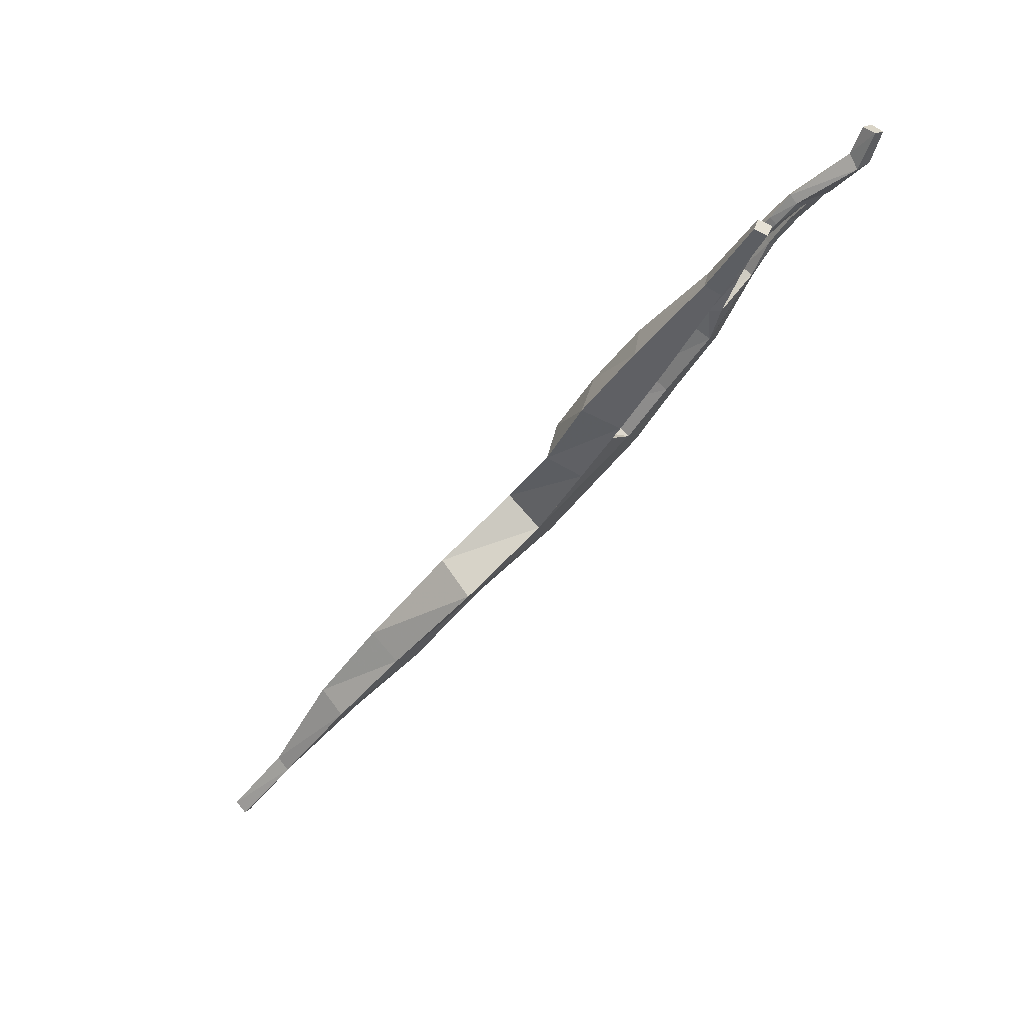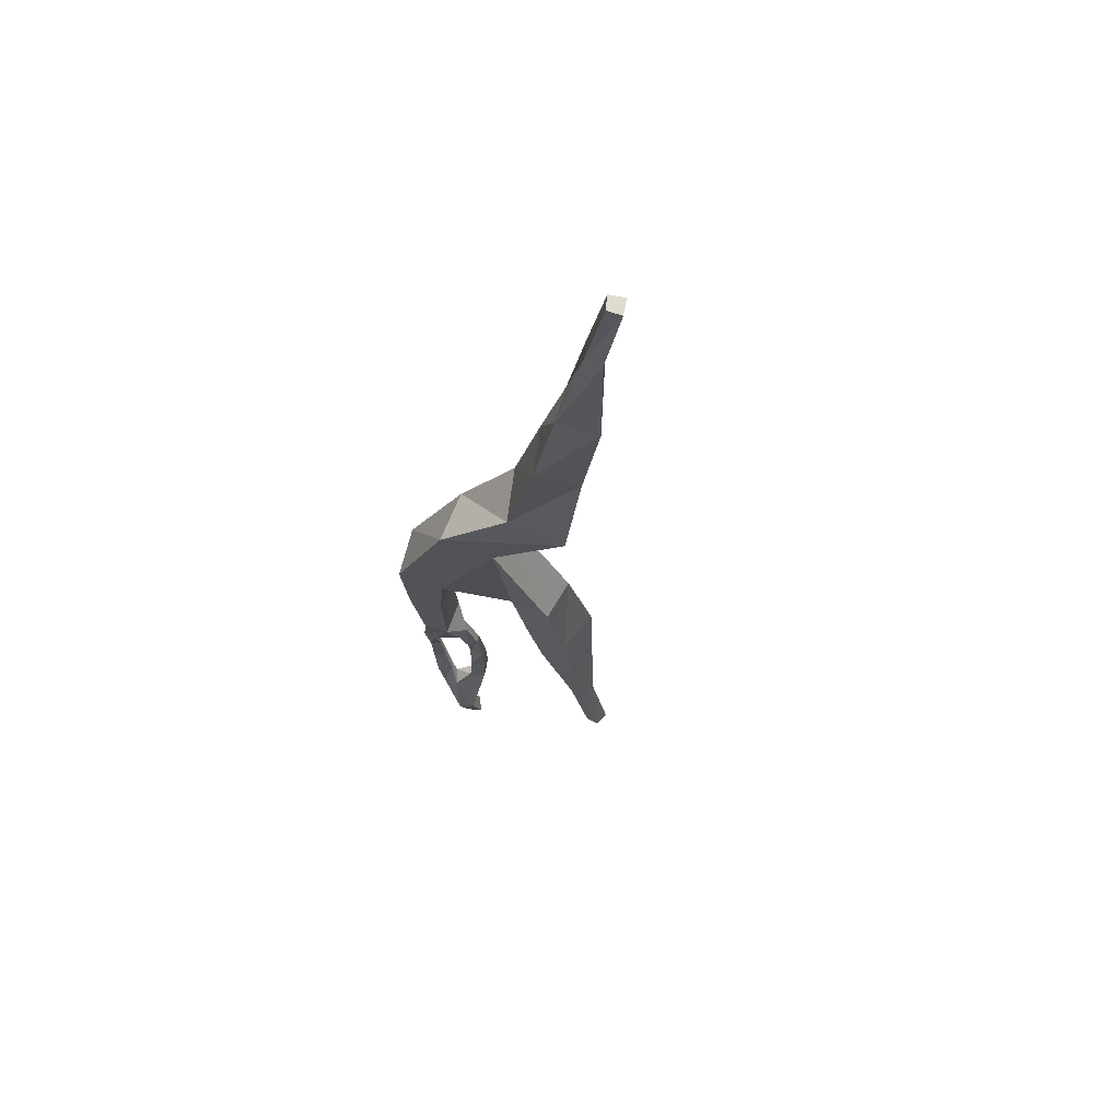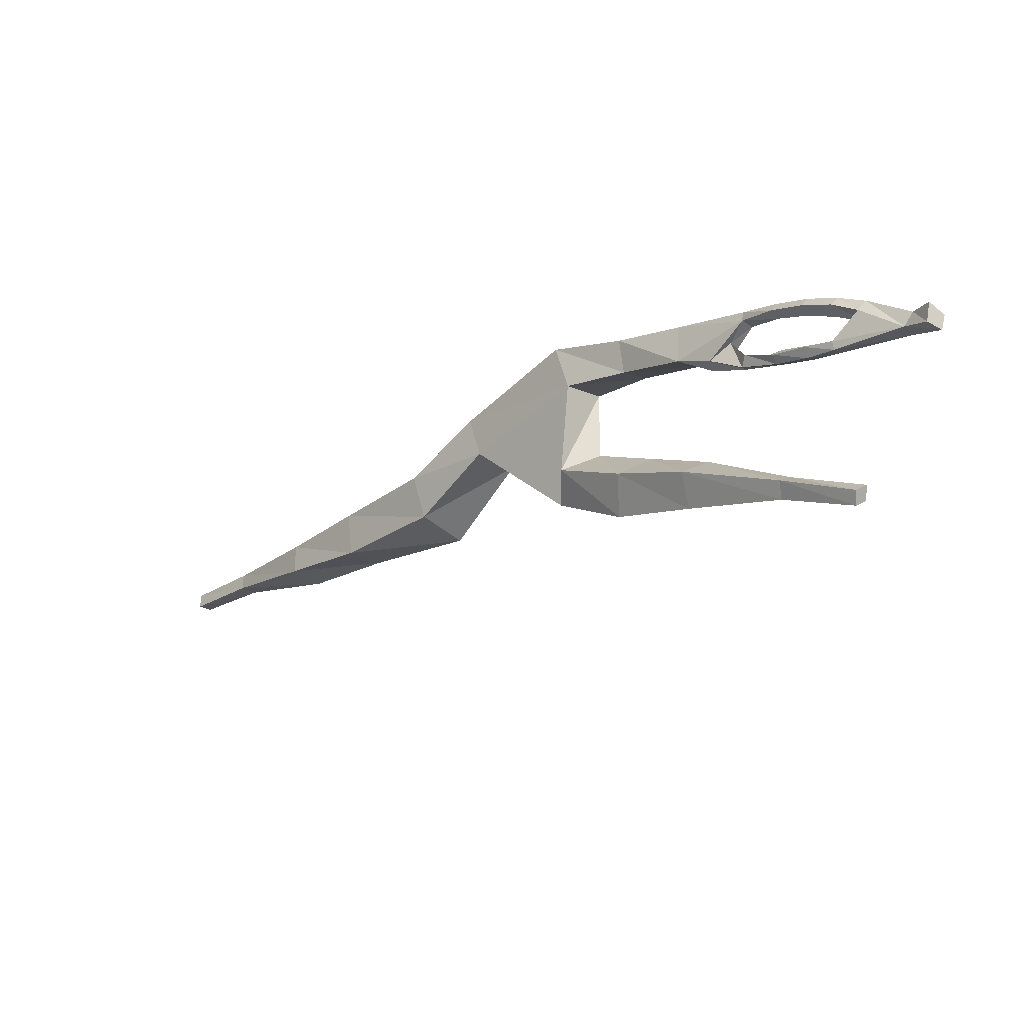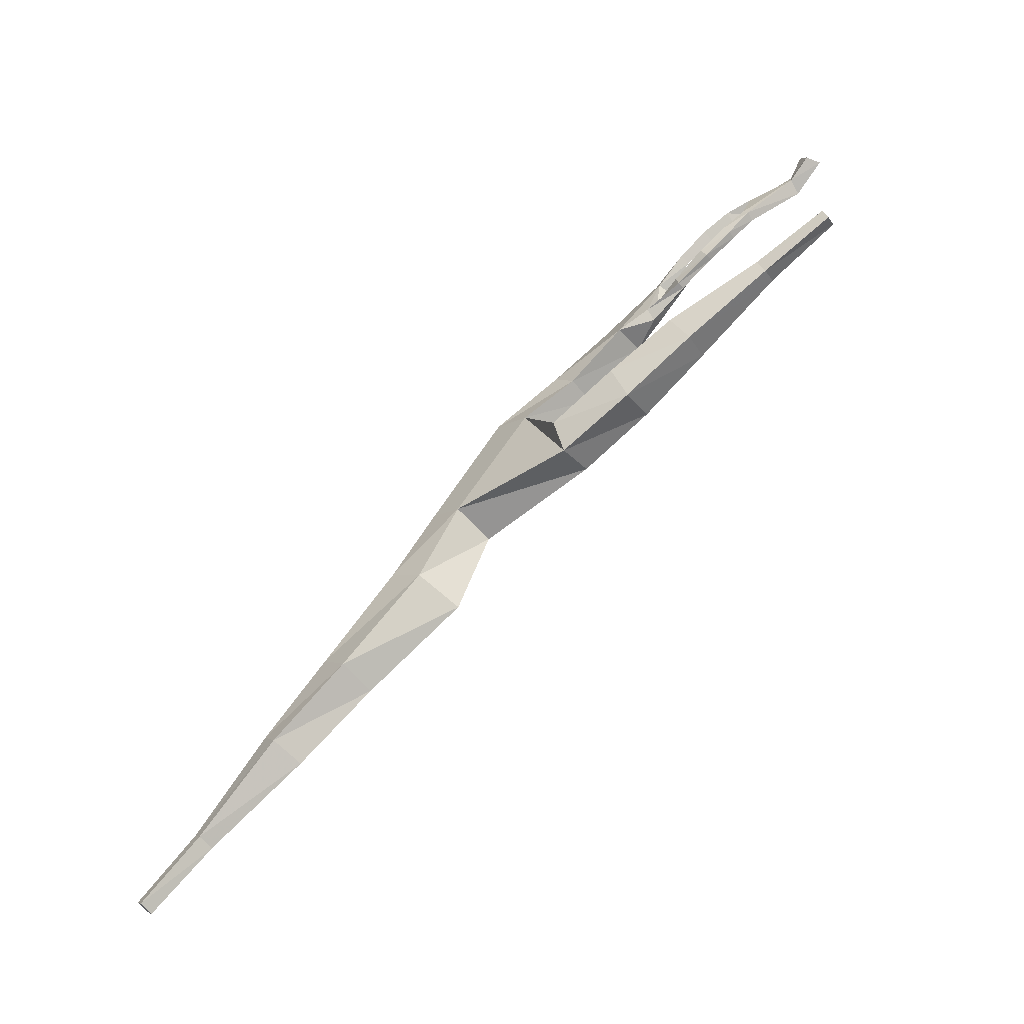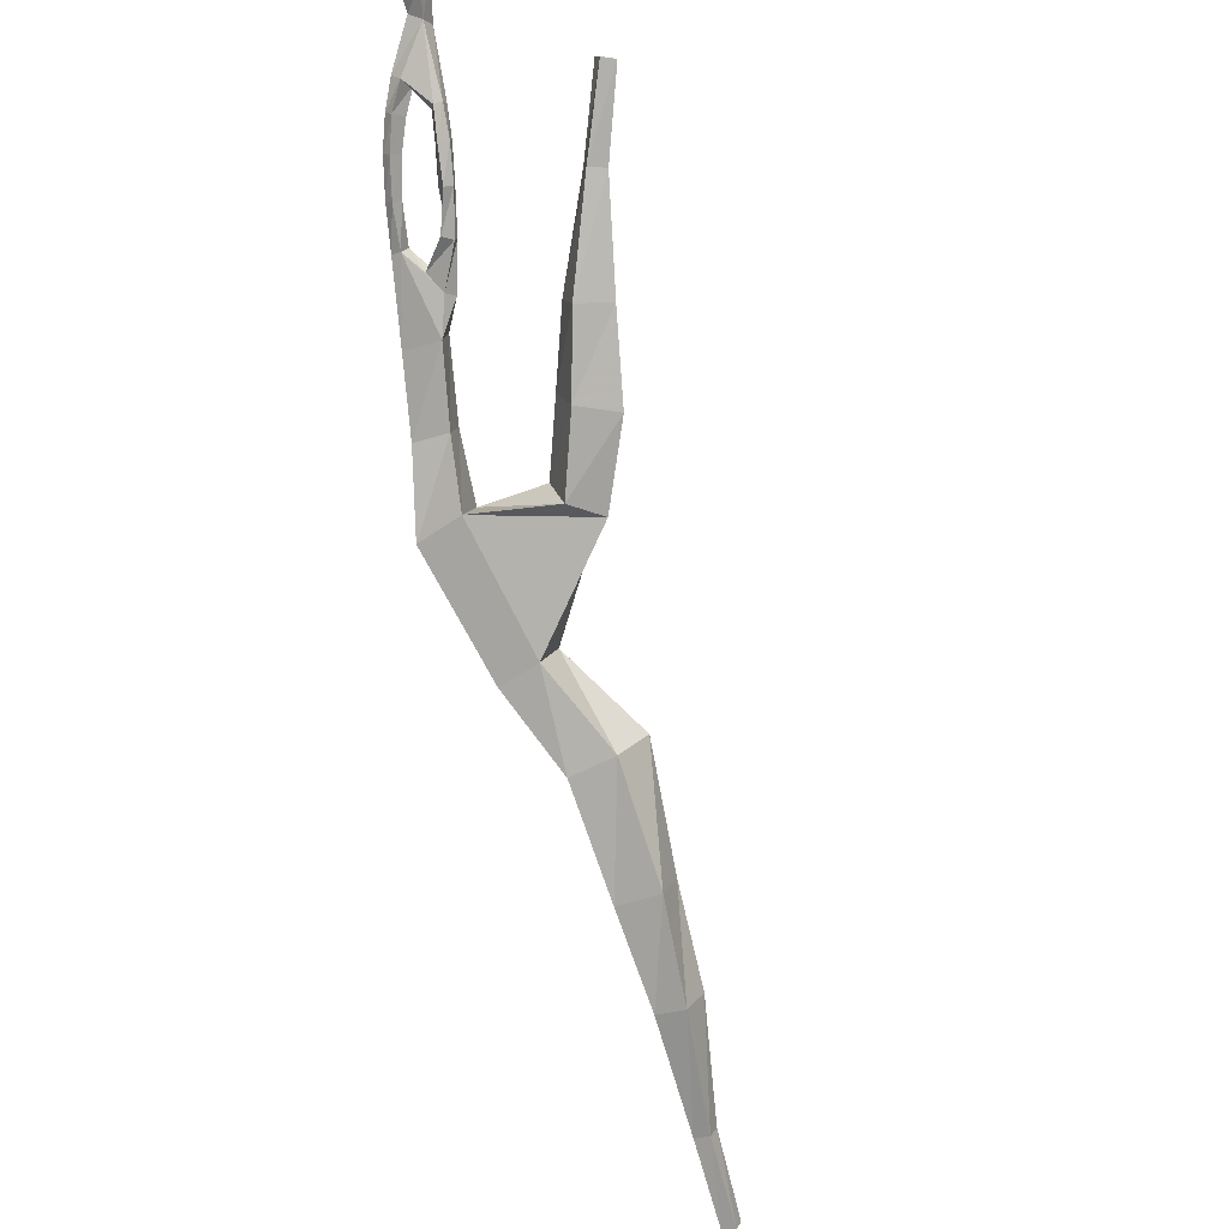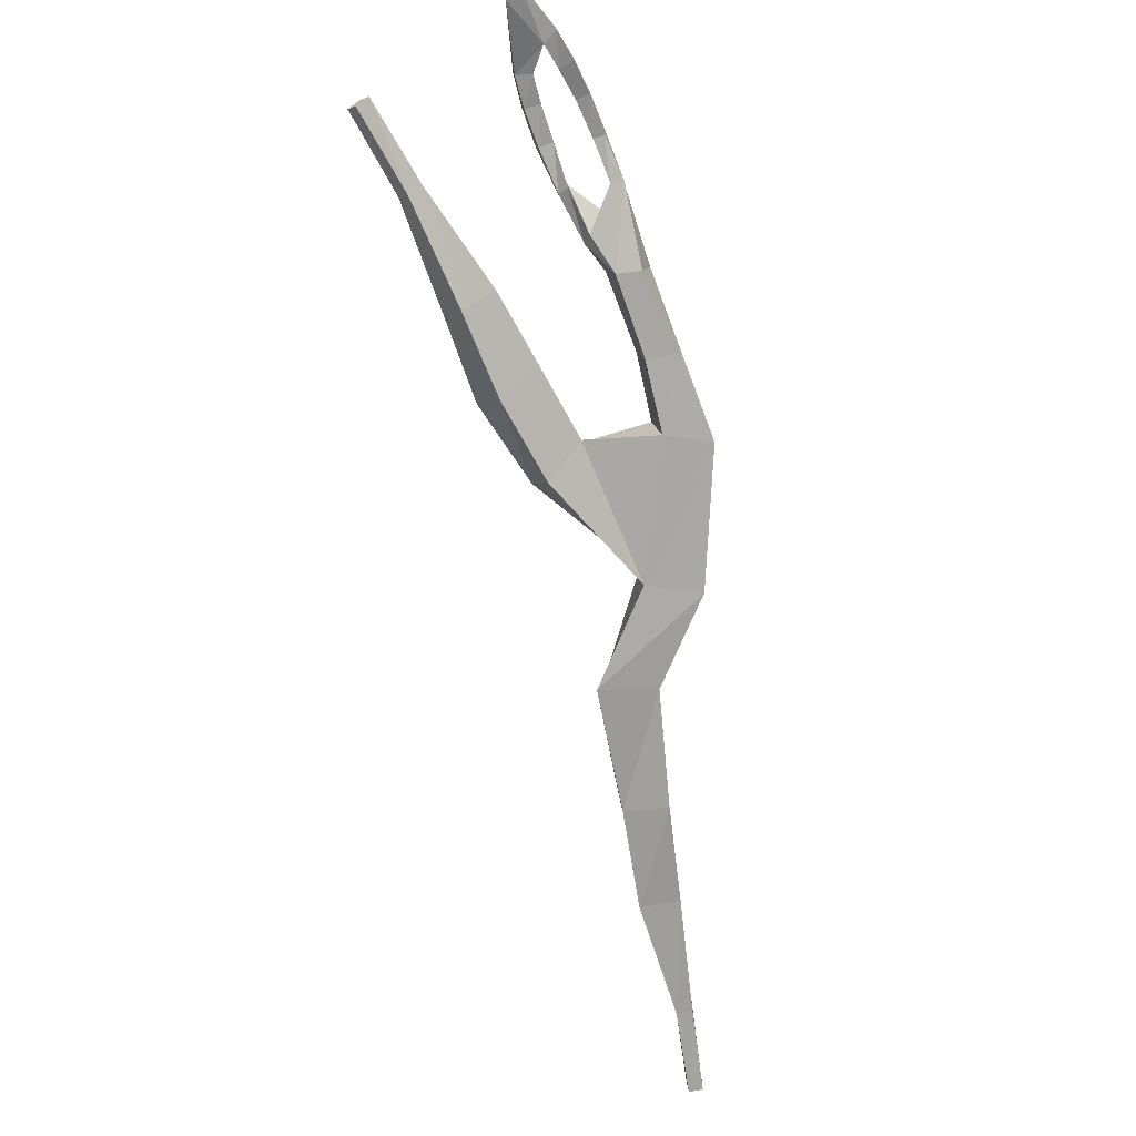
<metadata>
{"format":"obj","ext":"obj","renderer":"f3d","projection":"perspective","resolution":1024,"background":"white","views":[{"elev":11.2,"azim":113.8,"up":"+Z"},{"elev":-66.3,"azim":-16.1,"up":"+Z"},{"elev":66.1,"azim":88.1,"up":"+Z"},{"elev":-0.6,"azim":64.4,"up":"+Z"},{"elev":-36.6,"azim":24.1,"up":"+Y"},{"elev":64.4,"azim":171.4,"up":"+Y"}]}
</metadata>
<code>
v 0.2108 0.9126 0.9819
v 0.2179 0.9291 0.9751
v 0.2006 0.9336 0.9764
v 0.1882 0.917 0.9842
v 0.1994 0.895 0.9515
v 0.2009 0.9051 0.9336
v 0.1843 0.9148 0.9413
v 0.1846 0.9046 0.957
v 0.1633 0.8521 0.9262
v 0.1665 0.8625 0.9053
v 0.151 0.8682 0.9179
v 0.152 0.8621 0.926
v 0.1461 0.8262 0.9092
v 0.1528 0.8346 0.8926
v 0.1362 0.8428 0.8949
v 0.1358 0.8353 0.9052
v 0.1317 0.7988 0.8839
v 0.1381 0.8073 0.8711
v 0.1238 0.814 0.8725
v 0.1222 0.8066 0.8813
v 0.1184 0.7695 0.8501
v 0.1244 0.7782 0.841
v 0.112 0.7822 0.8414
v 0.1093 0.7753 0.8479
v 0.1082 0.7413 0.8095
v 0.112 0.7535 0.8005
v 0.09708 0.7517 0.8018
v 0.0967 0.743 0.8083
v 0.1187 0.7032 0.7205
v 0.09 0.7028 0.7207
v 0.07727 0.6747 0.7416
v 0.1246 0.6704 0.7449
v 0.09692 0.6394 0.6504
v 0.05699 0.6398 0.6514
v 0.05984 0.6075 0.6805
v 0.1011 0.6114 0.6756
v 0.08697 0.5853 0.5857
v 0.03175 0.5755 0.5739
v 0.03466 0.5327 0.6152
v 0.09131 0.5449 0.6252
v 0.1244 0.4762 0.4633
v 0.05943 0.4653 0.4488
v 0.07074 0.4222 0.4935
v 0.122 0.4332 0.5027
v 0.1888 0.4039 0.378
v 0.1194 0.3927 0.3735
v 0.1144 0.3457 0.4179
v 0.1707 0.358 0.4185
v 0.1744 0.2911 0.2752
v 0.1217 0.2935 0.2704
v 0.1181 0.2518 0.3099
v 0.1729 0.2547 0.3096
v 0.1671 0.2016 0.1883
v 0.1191 0.2018 0.1898
v 0.1225 0.1713 0.2172
v 0.159 0.1695 0.2175
v 0.1371 0.09836 0.08716
v 0.118 0.09651 0.08908
v 0.1159 0.08422 0.1009
v 0.1353 0.08298 0.1019
v 0.1322 0.02405 0.01199
v 0.1154 0.02335 0.01236
v 0.1141 0.01225 0.0237
v 0.132 0.01087 0.02547
v 0.18 0.8355 0.8899
v 0.1901 0.8242 0.905
v 0.1995 0.8261 0.9032
v 0.1988 0.8335 0.8929
v 0.1747 0.8099 0.8699
v 0.1837 0.7969 0.8818
v 0.1946 0.8001 0.876
v 0.193 0.8075 0.8685
v 0.1657 0.7786 0.8429
v 0.1758 0.7661 0.8509
v 0.1844 0.7704 0.8447
v 0.1823 0.7782 0.8385
v 0.157 0.753 0.8023
v 0.155 0.74 0.8137
v 0.1672 0.737 0.8064
v 0.1672 0.7445 0.8007
v 0.1402 0.7252 0.7585
v 0.1233 0.7293 0.784
v 0.1398 0.705 0.7723
v 0.1462 0.7109 0.7578
v 0.3508 0.8504 0.8759
v 0.3598 0.8369 0.8834
v 0.3741 0.8371 0.8735
v 0.3656 0.8501 0.8663
v 0.308 0.7814 0.8076
v 0.3162 0.7658 0.8186
v 0.3343 0.7679 0.8061
v 0.3244 0.7845 0.7951
v 0.2453 0.7003 0.7207
v 0.2679 0.6657 0.7444
v 0.304 0.6736 0.7204
v 0.2851 0.704 0.6991
v 0.2088 0.6415 0.6561
v 0.2376 0.5961 0.6795
v 0.2794 0.5975 0.6463
v 0.2561 0.6383 0.6234
v 0.1736 0.5821 0.5946
v 0.2 0.5326 0.613
v 0.2309 0.5319 0.5764
v 0.2158 0.5721 0.5537
f 1 2 3 4
f 2 1 5 6
f 3 2 6 7
f 4 3 7 8
f 1 4 8 5
f 7 6 10 11
f 8 7 11 12
f 5 8 12 9
f 10 9 13 14
f 11 10 14 15
f 12 11 15 16
f 9 12 16 13
f 14 13 17 18
f 15 14 18 19
f 16 15 19 20
f 13 16 20 17
f 18 17 21 22
f 19 18 22 23
f 20 19 23 24
f 17 20 24 21
f 22 21 25 26
f 23 22 26 27
f 24 23 27 28
f 21 24 28 25
f 27 26 29 30
f 28 27 30 31
f 25 28 31 32
f 30 29 33 34
f 31 30 34 35
f 32 31 35 36
f 29 32 36 33
f 34 33 37 38
f 35 34 38 39
f 36 35 39 40
f 33 36 40 37
f 38 37 41 42
f 39 38 42 43
f 40 39 43 44
f 42 41 45 46
f 43 42 46 47
f 44 43 47 48
f 41 44 48 45
f 46 45 49 50
f 47 46 50 51
f 48 47 51 52
f 45 48 52 49
f 50 49 53 54
f 51 50 54 55
f 52 51 55 56
f 49 52 56 53
f 54 53 57 58
f 55 54 58 59
f 56 55 59 60
f 53 56 60 57
f 64 63 62 61
f 58 57 61 62
f 59 58 62 63
f 60 59 63 64
f 57 60 64 61
f 9 10 65 66
f 5 9 66 67
f 6 5 67 68
f 10 6 68 65
f 66 65 69 70
f 67 66 70 71
f 68 67 71 72
f 65 68 72 69
f 70 69 73 74
f 71 70 74 75
f 72 71 75 76
f 69 72 76 73
f 74 73 77 78
f 75 74 78 79
f 76 75 79 80
f 73 76 80 77
f 78 77 81 82
f 79 78 82 83
f 80 79 83 84
f 77 80 84 81
f 82 81 26 25
f 83 82 25 32
f 84 83 32 29
f 81 84 29 26
f 85 86 87 88
f 86 85 89 90
f 87 86 90 91
f 88 87 91 92
f 85 88 92 89
f 90 89 93 94
f 91 90 94 95
f 92 91 95 96
f 89 92 96 93
f 94 93 97 98
f 95 94 98 99
f 96 95 99 100
f 93 96 100 97
f 98 97 101 102
f 99 98 102 103
f 100 99 103 104
f 97 100 104 101
f 102 101 37 40
f 103 102 40 44
f 104 103 44 41
f 101 104 41 37

</code>
